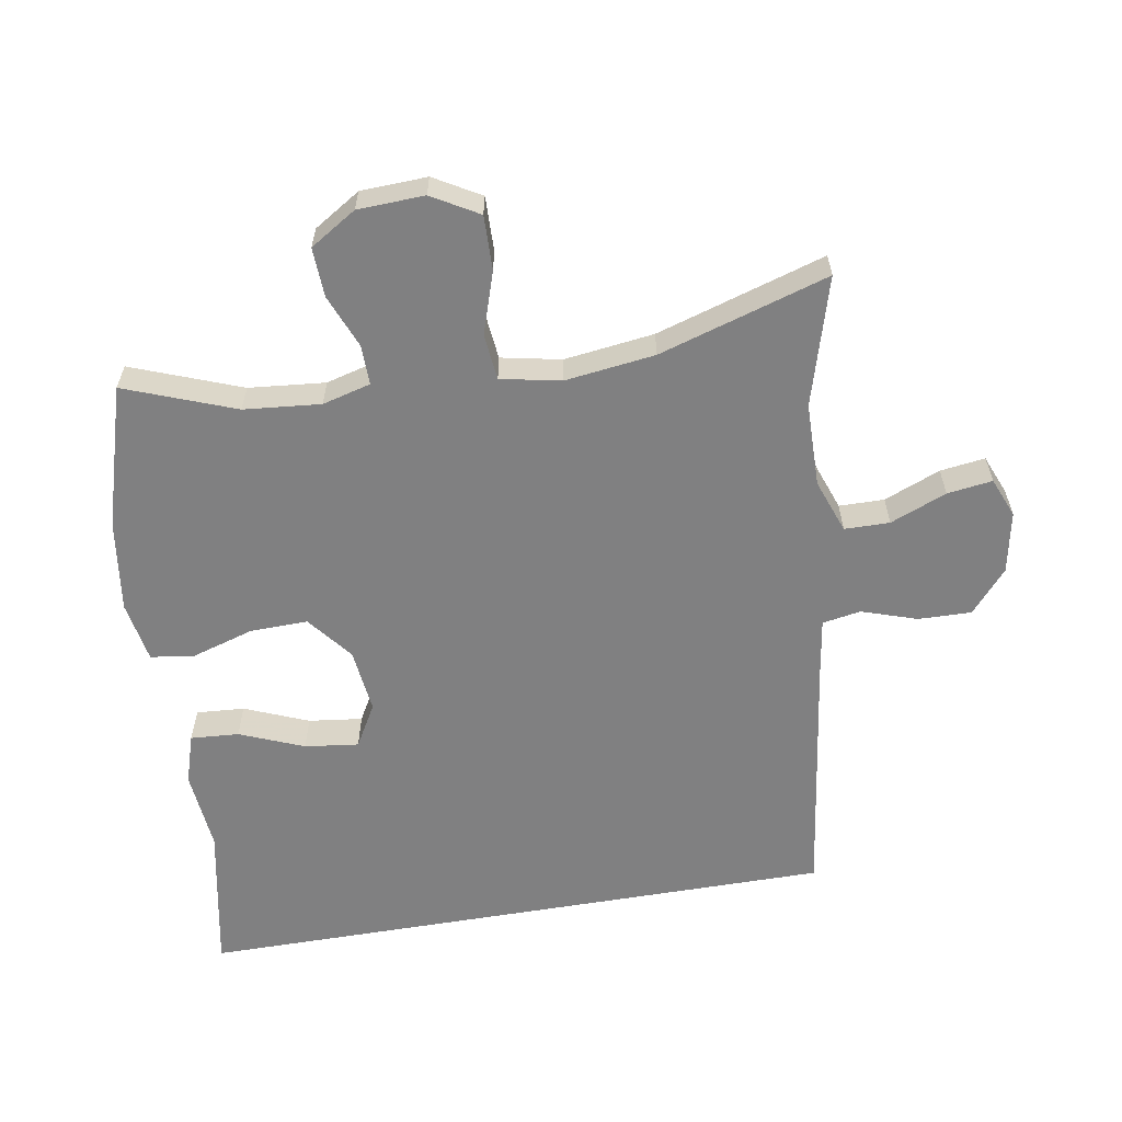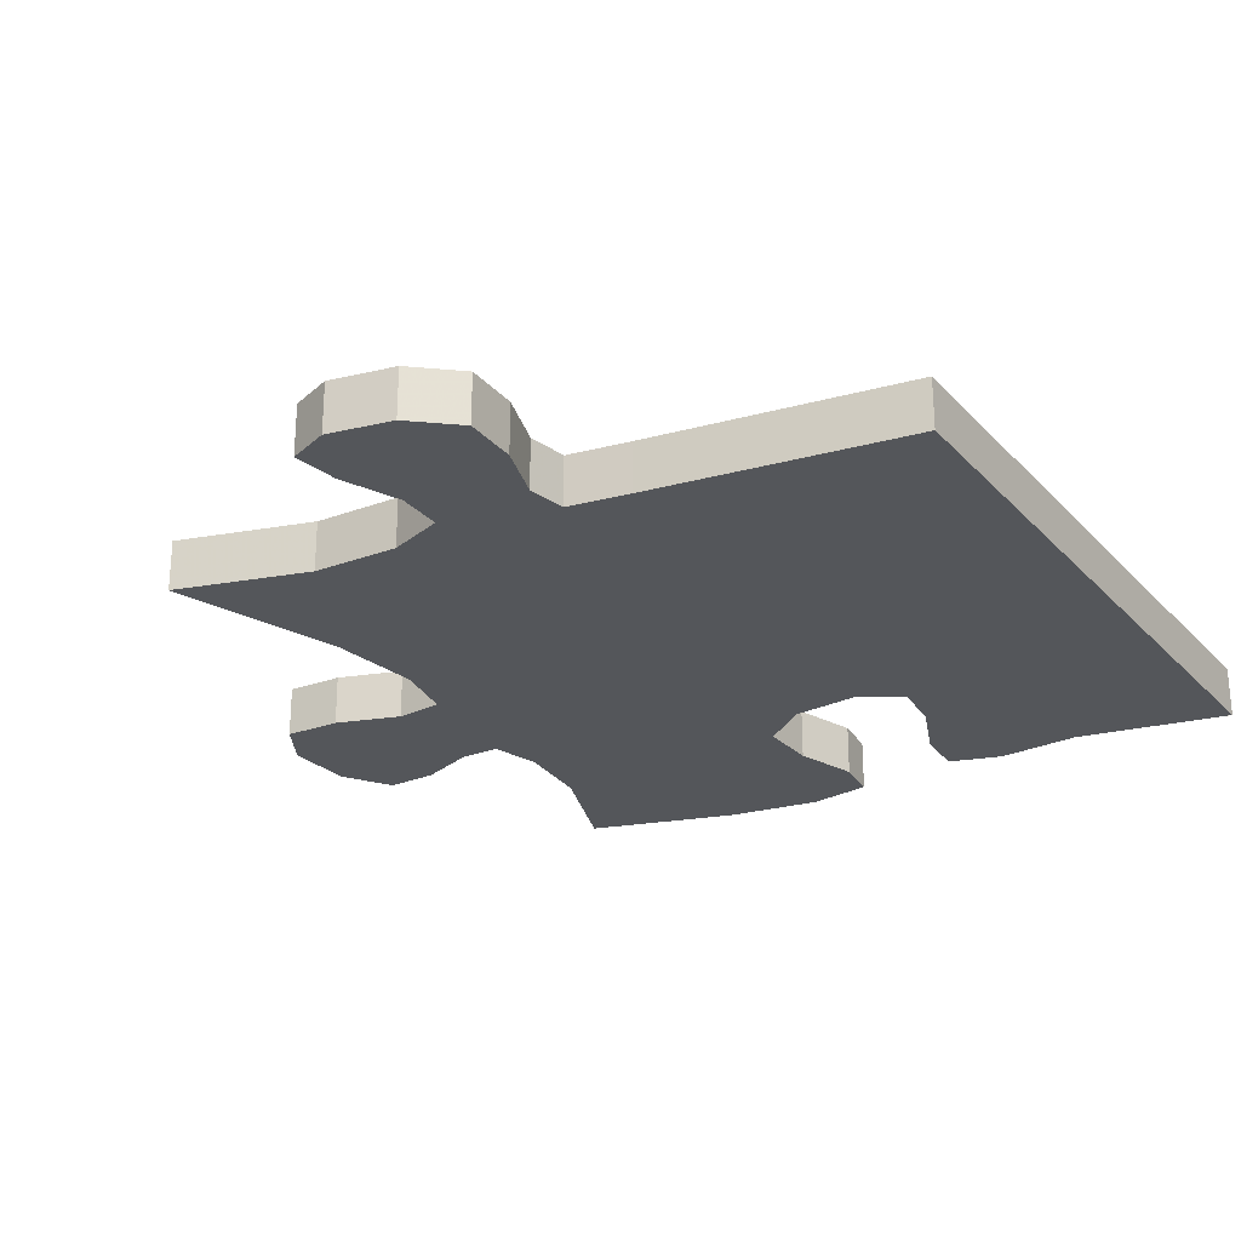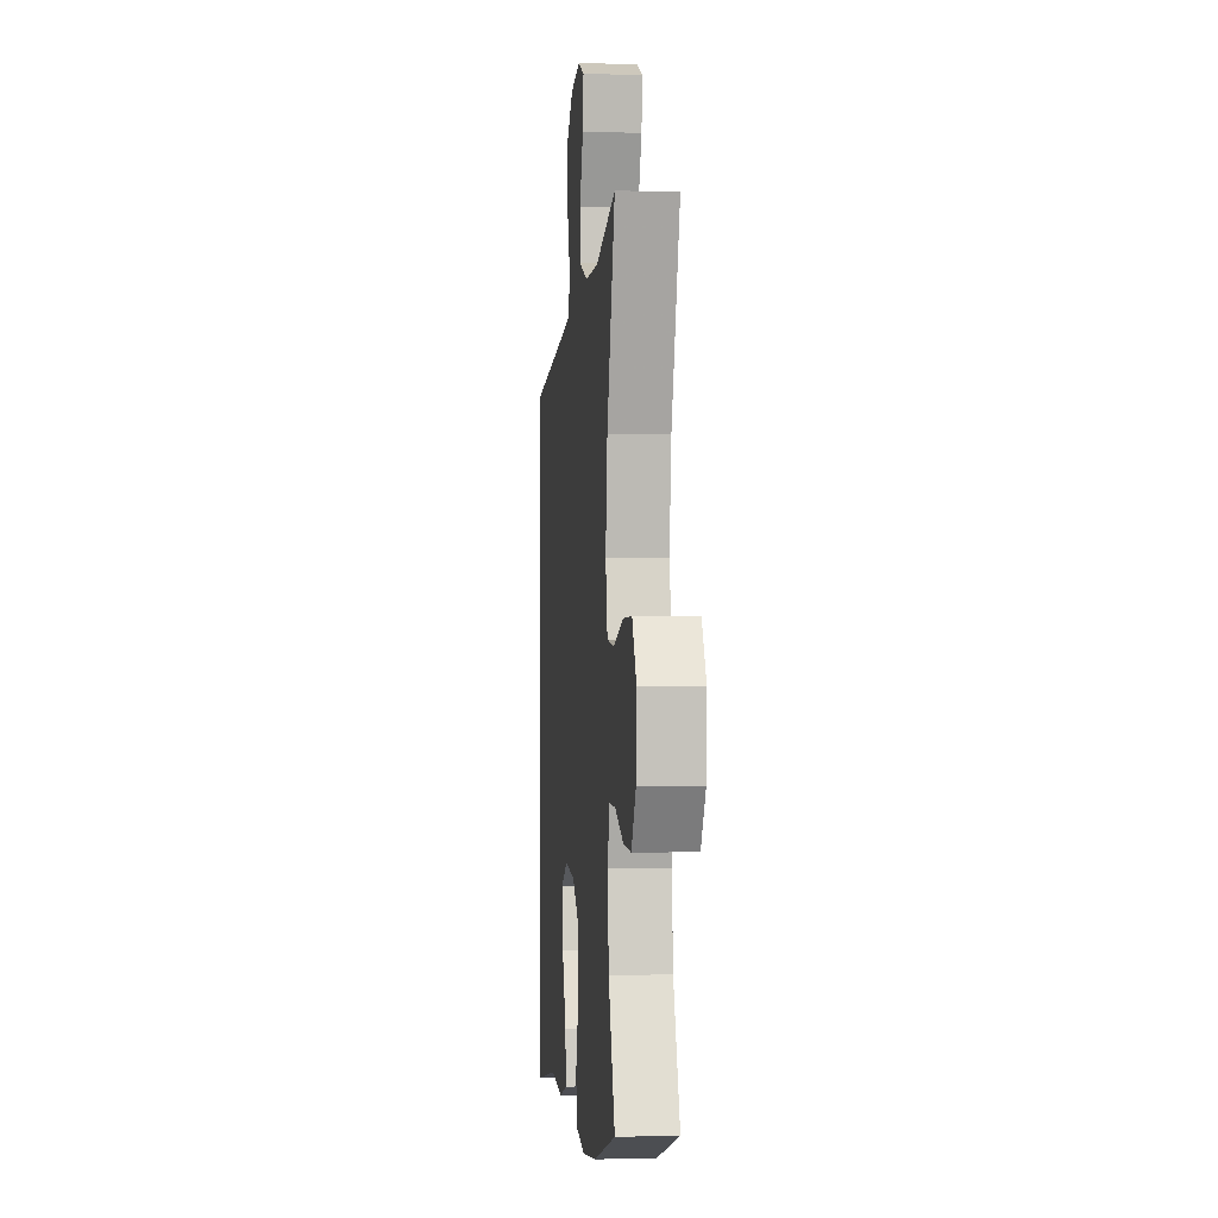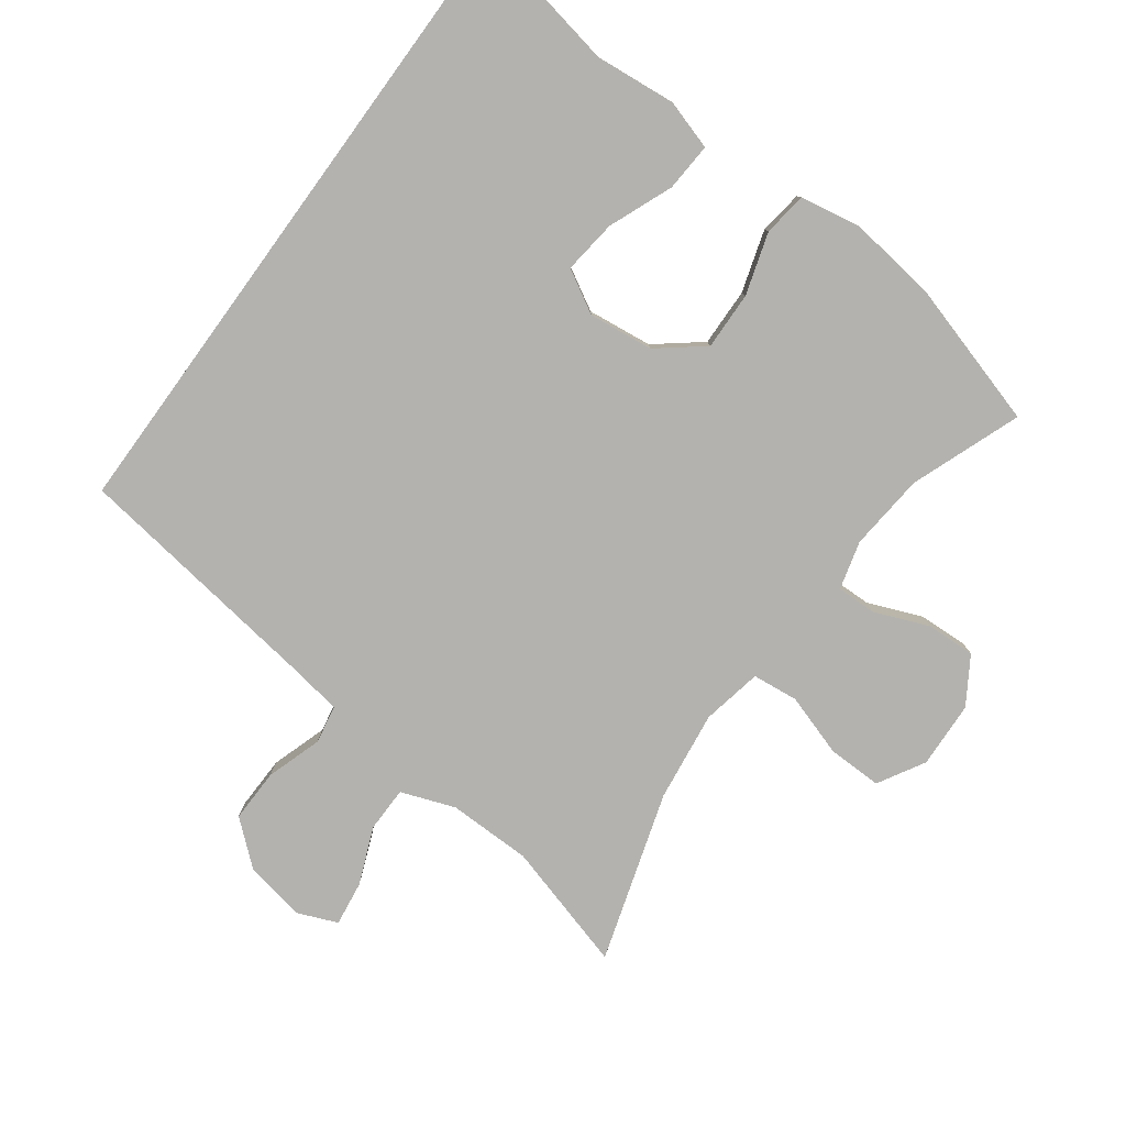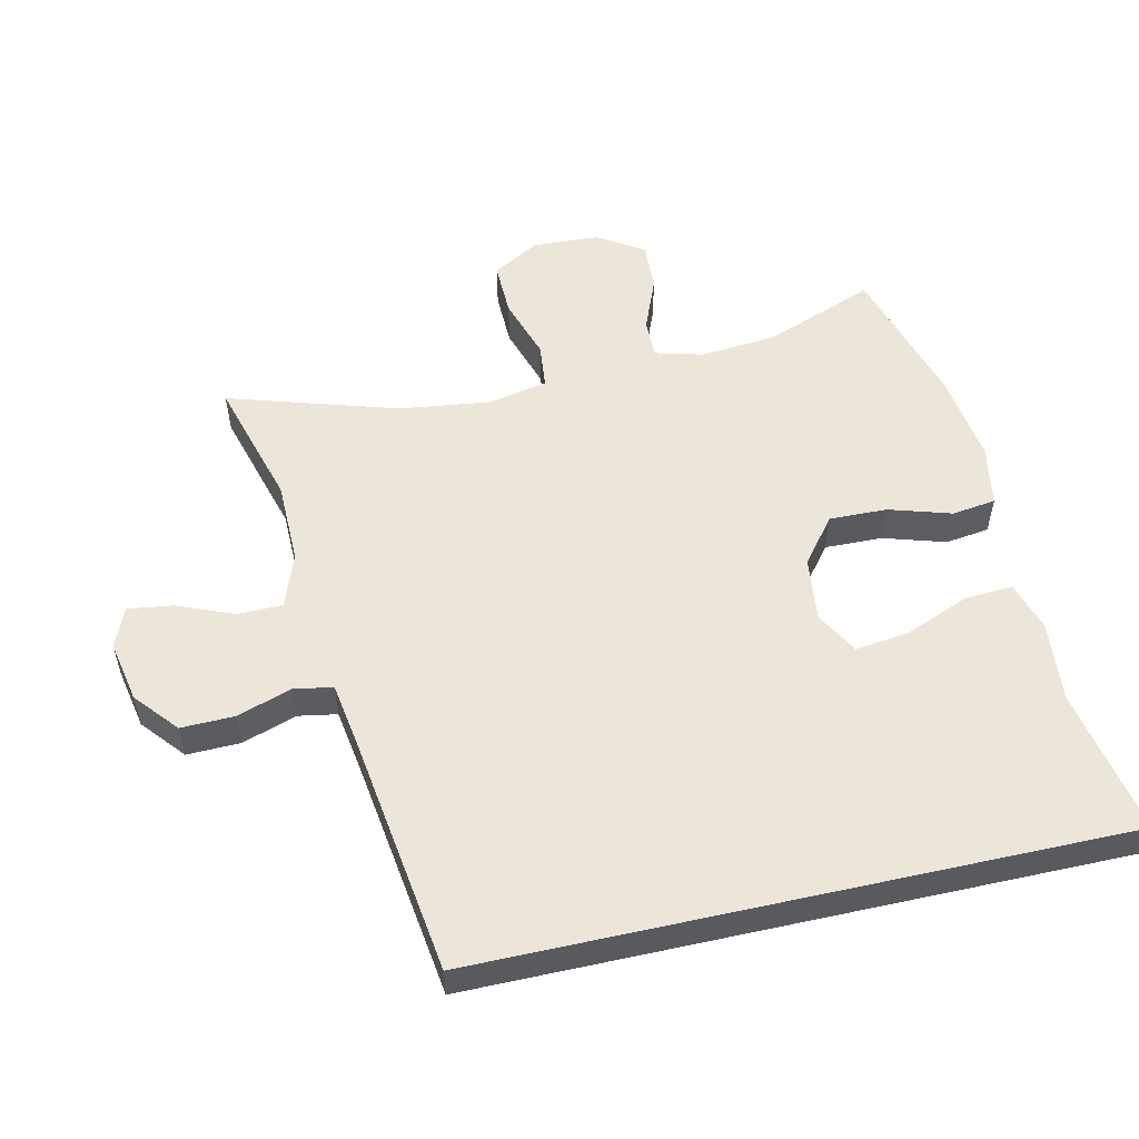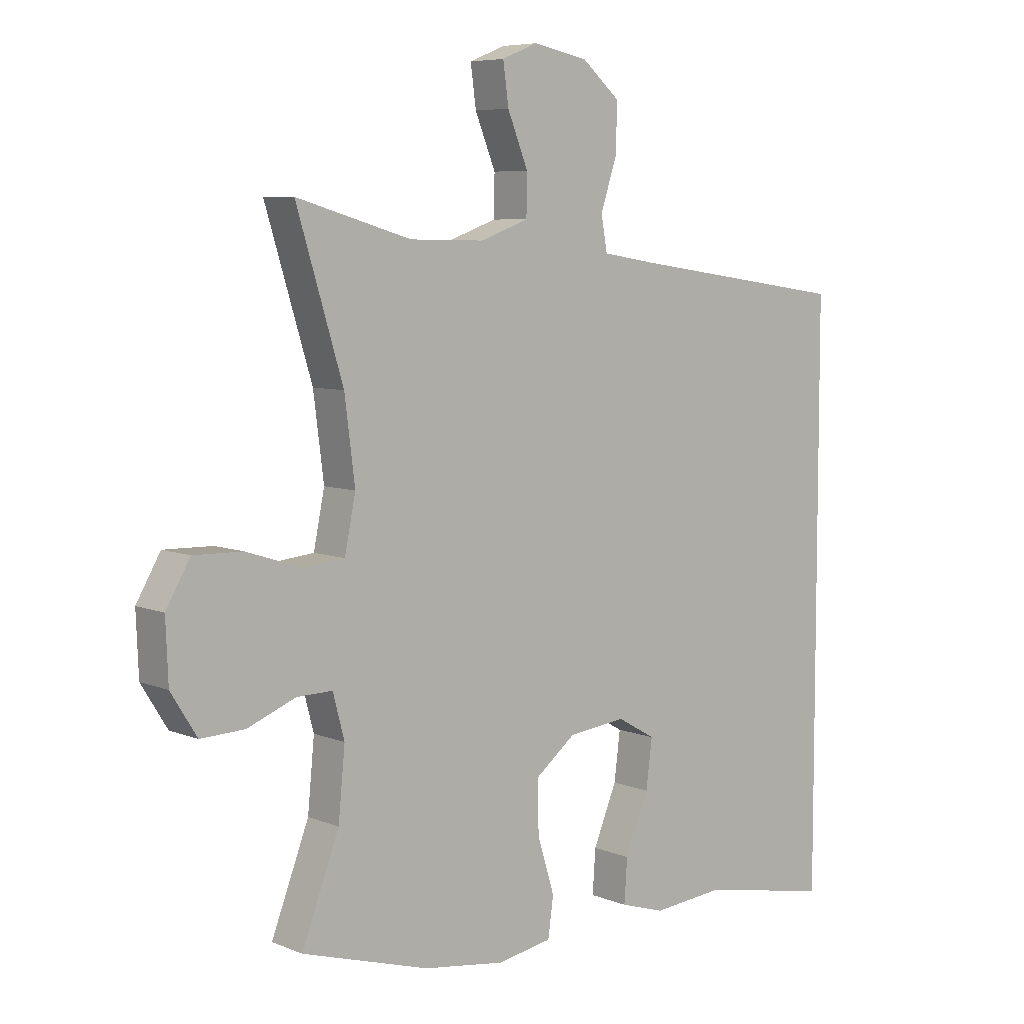
<metadata>
{"format":"obj","ext":"obj","renderer":"f3d","projection":"perspective","resolution":1024,"background":"white","views":[{"elev":-60.2,"azim":-80.3,"up":"+Y"},{"elev":-25.3,"azim":32.0,"up":"+Y"},{"elev":-0.2,"azim":-95.9,"up":"+Z"},{"elev":-79.8,"azim":144.0,"up":"+Y"},{"elev":54.4,"azim":77.4,"up":"+Y"},{"elev":6.7,"azim":-40.5,"up":"+Z"}]}
</metadata>
<code>
v 0.5 0.07 0.358
v 0.5 0.07 -0.596
v 0.282 0.07 -0.554
v 0.162 0.07 -0.565
v 0.088 0.07 -0.542
v 0.093 0.07 -0.47
v 0.132 0.07 -0.375
v 0.142 0.07 -0.295
v 0.079 0.07 -0.259
v -0.017 0.07 -0.27
v -0.084 0.07 -0.323
v -0.082 0.07 -0.409
v -0.054 0.07 -0.501
v -0.063 0.07 -0.566
v -0.154 0.07 -0.582
v -0.289 0.07 -0.563
v -0.5 0.07 -0.5
v -0.438 0.07 -0.337
v -0.427 0.07 -0.223
v -0.446 0.07 -0.151
v -0.505 0.07 -0.152
v -0.585 0.07 -0.184
v -0.658 0.07 -0.187
v -0.701 0.07 -0.118
v -0.705 0.07 -0.019
v -0.665 0.07 0.05
v -0.584 0.07 0.048
v -0.492 0.07 0.018
v -0.424 0.07 0.025
v -0.406 0.07 0.114
v -0.423 0.07 0.248
v -0.5 0.07 0.5
v -0.31 0.07 0.445
v -0.186 0.07 0.443
v -0.106 0.07 0.472
v -0.105 0.07 0.539
v -0.139 0.07 0.623
v -0.148 0.07 0.69
v -0.089 0.07 0.714
v 0.002 0.07 0.696
v 0.065 0.07 0.642
v 0.063 0.07 0.563
v 0.036 0.07 0.481
v 0.046 0.07 0.424
v 0.134 0.07 0.41
v 0.5 0 0.358
v 0.5 0 -0.596
v 0.282 0 -0.554
v 0.162 0 -0.565
v 0.088 0 -0.542
v 0.093 0 -0.47
v 0.132 0 -0.375
v 0.142 0 -0.295
v 0.079 0 -0.259
v -0.017 0 -0.27
v -0.084 0 -0.323
v -0.082 0 -0.409
v -0.054 0 -0.501
v -0.063 0 -0.566
v -0.154 0 -0.582
v -0.289 0 -0.563
v -0.5 0 -0.5
v -0.438 0 -0.337
v -0.427 0 -0.223
v -0.446 0 -0.151
v -0.505 0 -0.152
v -0.585 0 -0.184
v -0.658 0 -0.187
v -0.701 0 -0.118
v -0.705 0 -0.019
v -0.665 0 0.05
v -0.584 0 0.048
v -0.492 0 0.018
v -0.424 0 0.025
v -0.406 0 0.114
v -0.423 0 0.248
v -0.5 0 0.5
v -0.31 0 0.445
v -0.186 0 0.443
v -0.106 0 0.472
v -0.105 0 0.539
v -0.139 0 0.623
v -0.148 0 0.69
v -0.089 0 0.714
v 0.002 0 0.696
v 0.065 0 0.642
v 0.063 0 0.563
v 0.036 0 0.481
v 0.046 0 0.424
v 0.134 0 0.41
f 40 41 42 43
f 38 39 40 43
f 36 37 38 43
f 35 36 43 44
f 34 35 44
f 33 34 44 45
f 31 32 33
f 30 31 33 45
f 25 26 27 28
f 25 28 29
f 24 25 29
f 21 22 23 24
f 20 21 24 29
f 19 20 29 30
f 15 16 17 18
f 15 18 19
f 12 13 14 15
f 11 12 15 19
f 10 11 19 30
f 4 5 6 7
f 3 4 7 8
f 2 3 8
f 1 2 8
f 45 1 8 9
f 9 10 30 45
f 88 87 86 85
f 88 85 84 83
f 88 83 82 81
f 89 88 81 80
f 89 80 79
f 90 89 79 78
f 78 77 76
f 90 78 76 75
f 73 72 71 70
f 74 73 70
f 74 70 69
f 69 68 67 66
f 74 69 66 65
f 75 74 65 64
f 63 62 61 60
f 64 63 60
f 60 59 58 57
f 64 60 57 56
f 75 64 56 55
f 52 51 50 49
f 53 52 49 48
f 53 48 47
f 53 47 46
f 54 53 46 90
f 90 75 55 54
f 1 46 47 2
f 2 47 48 3
f 3 48 49 4
f 4 49 50 5
f 5 50 51 6
f 6 51 52 7
f 7 52 53 8
f 8 53 54 9
f 9 54 55 10
f 10 55 56 11
f 11 56 57 12
f 12 57 58 13
f 13 58 59 14
f 14 59 60 15
f 15 60 61 16
f 16 61 62 17
f 17 62 63 18
f 18 63 64 19
f 19 64 65 20
f 20 65 66 21
f 21 66 67 22
f 22 67 68 23
f 23 68 69 24
f 24 69 70 25
f 25 70 71 26
f 26 71 72 27
f 27 72 73 28
f 28 73 74 29
f 29 74 75 30
f 30 75 76 31
f 31 76 77 32
f 32 77 78 33
f 33 78 79 34
f 34 79 80 35
f 35 80 81 36
f 36 81 82 37
f 37 82 83 38
f 38 83 84 39
f 39 84 85 40
f 40 85 86 41
f 41 86 87 42
f 42 87 88 43
f 43 88 89 44
f 44 89 90 45
f 45 90 46 1

</code>
